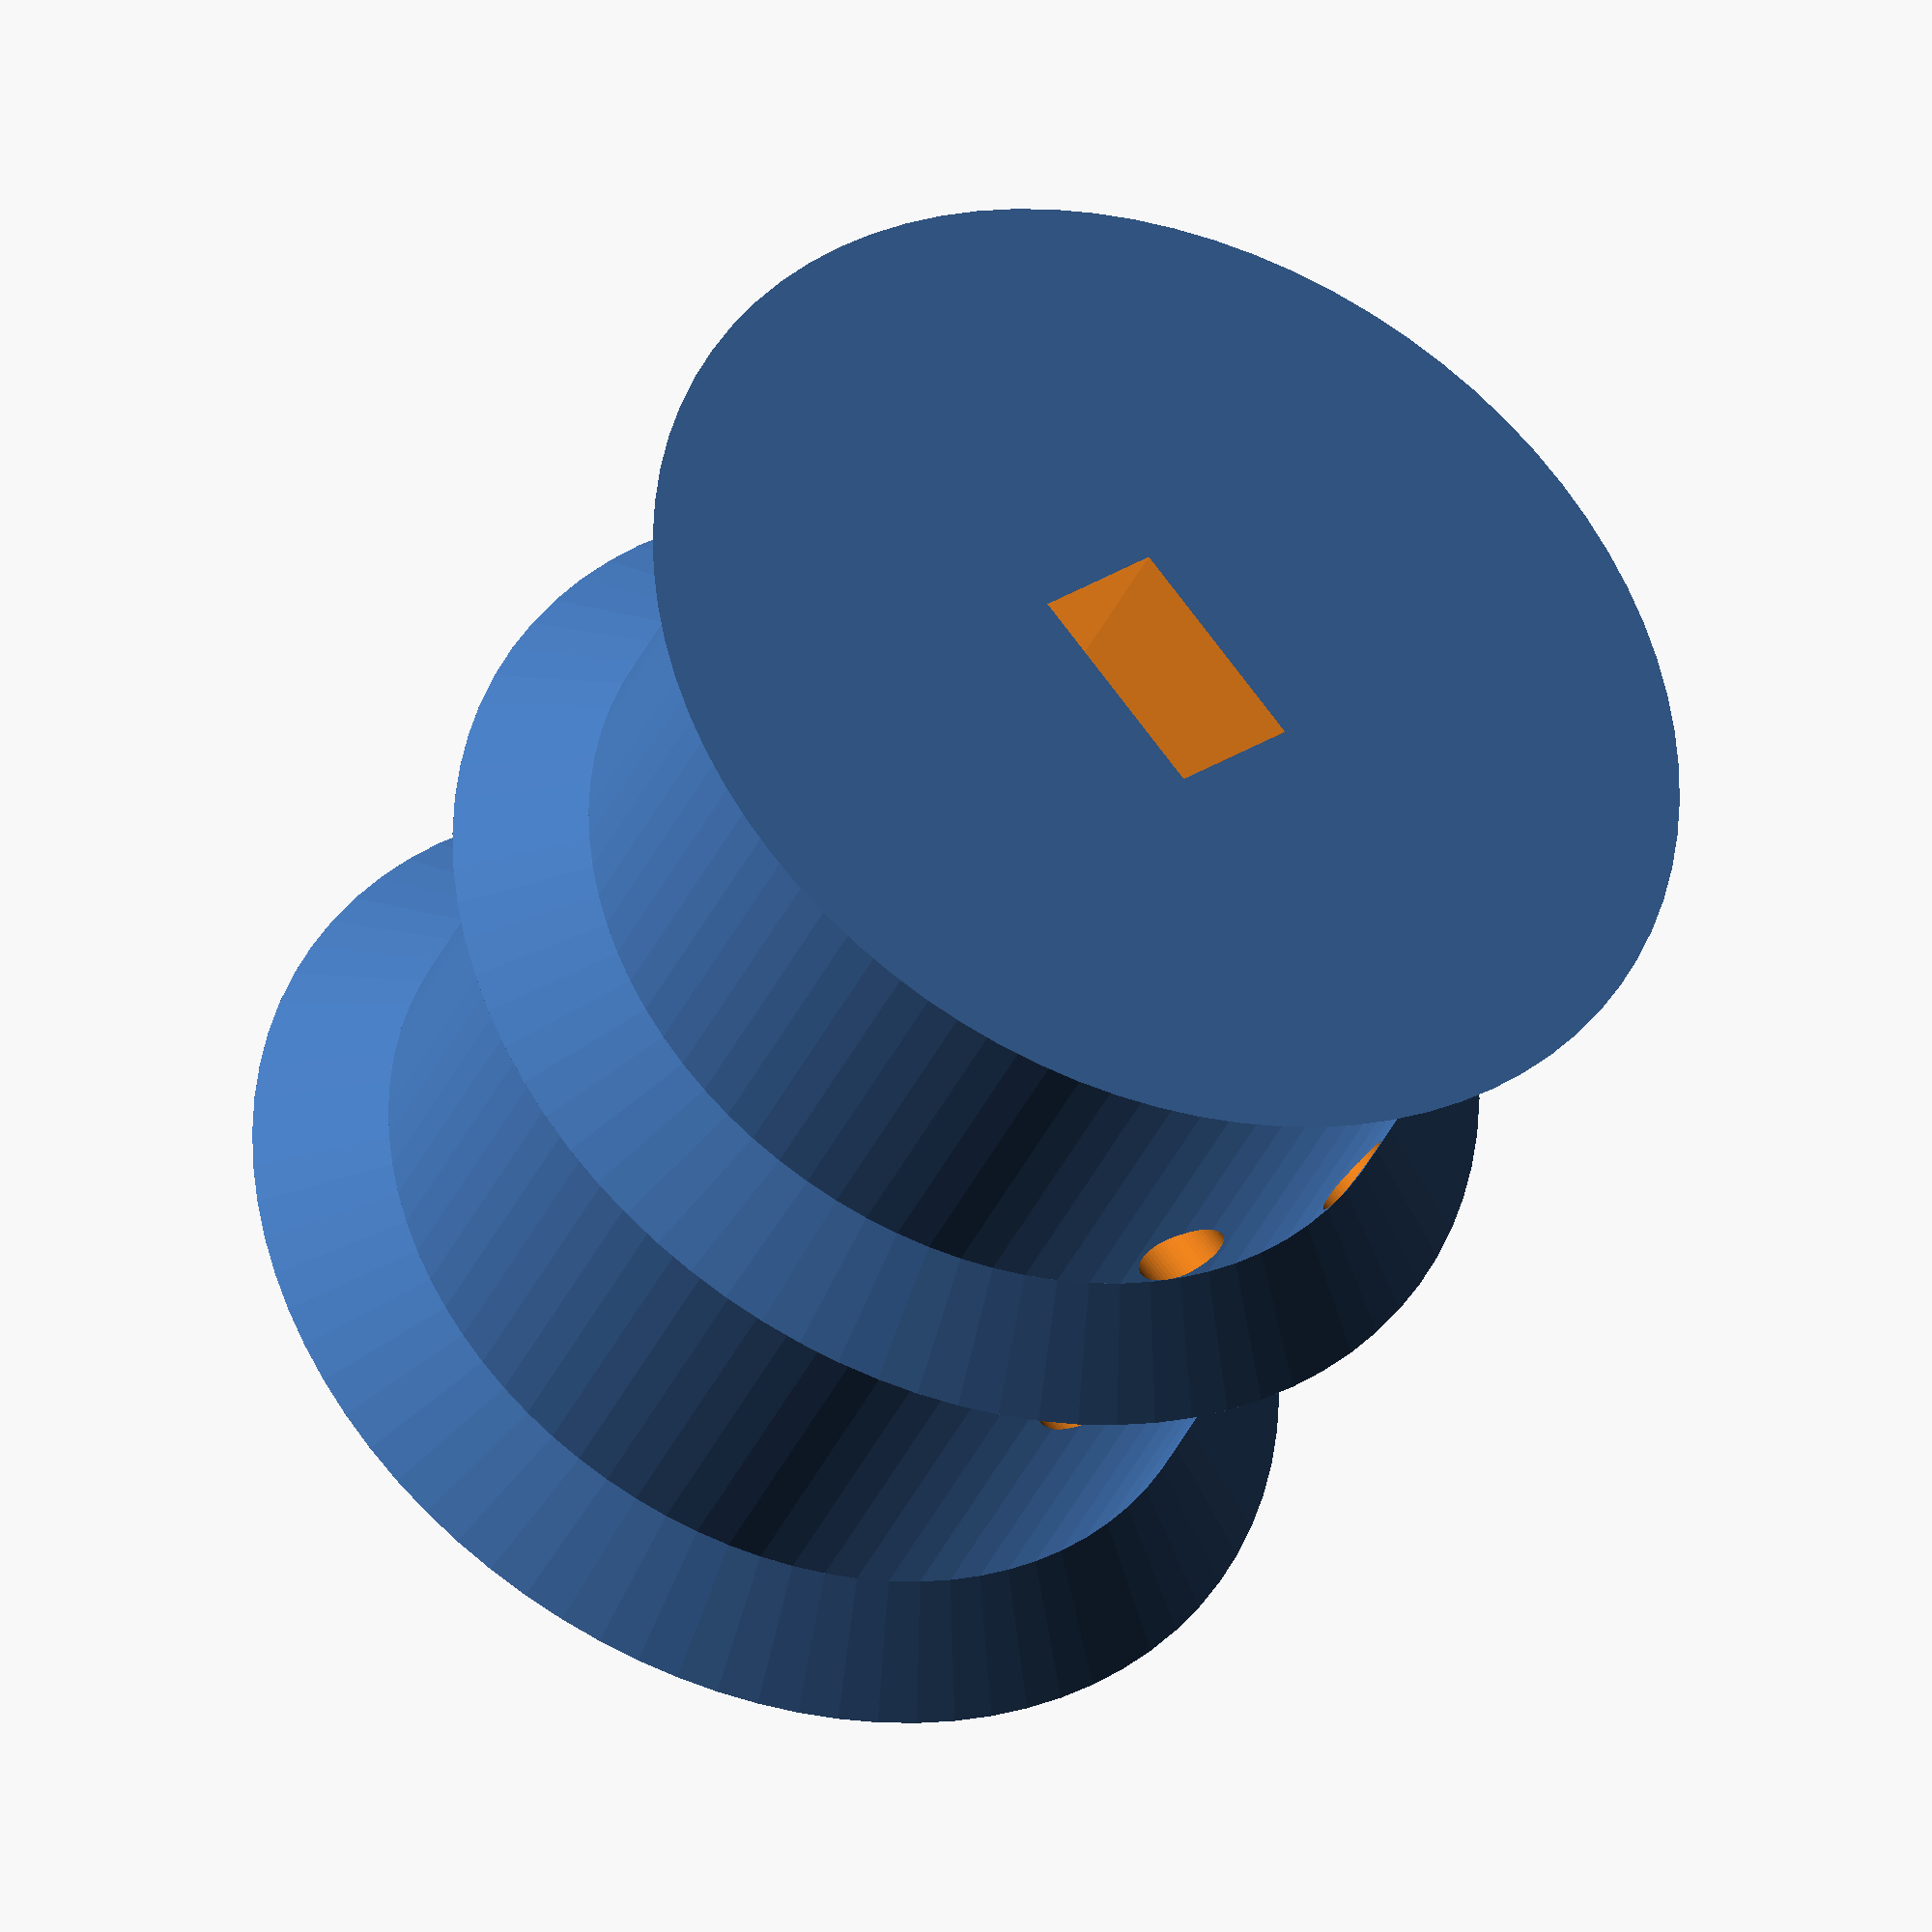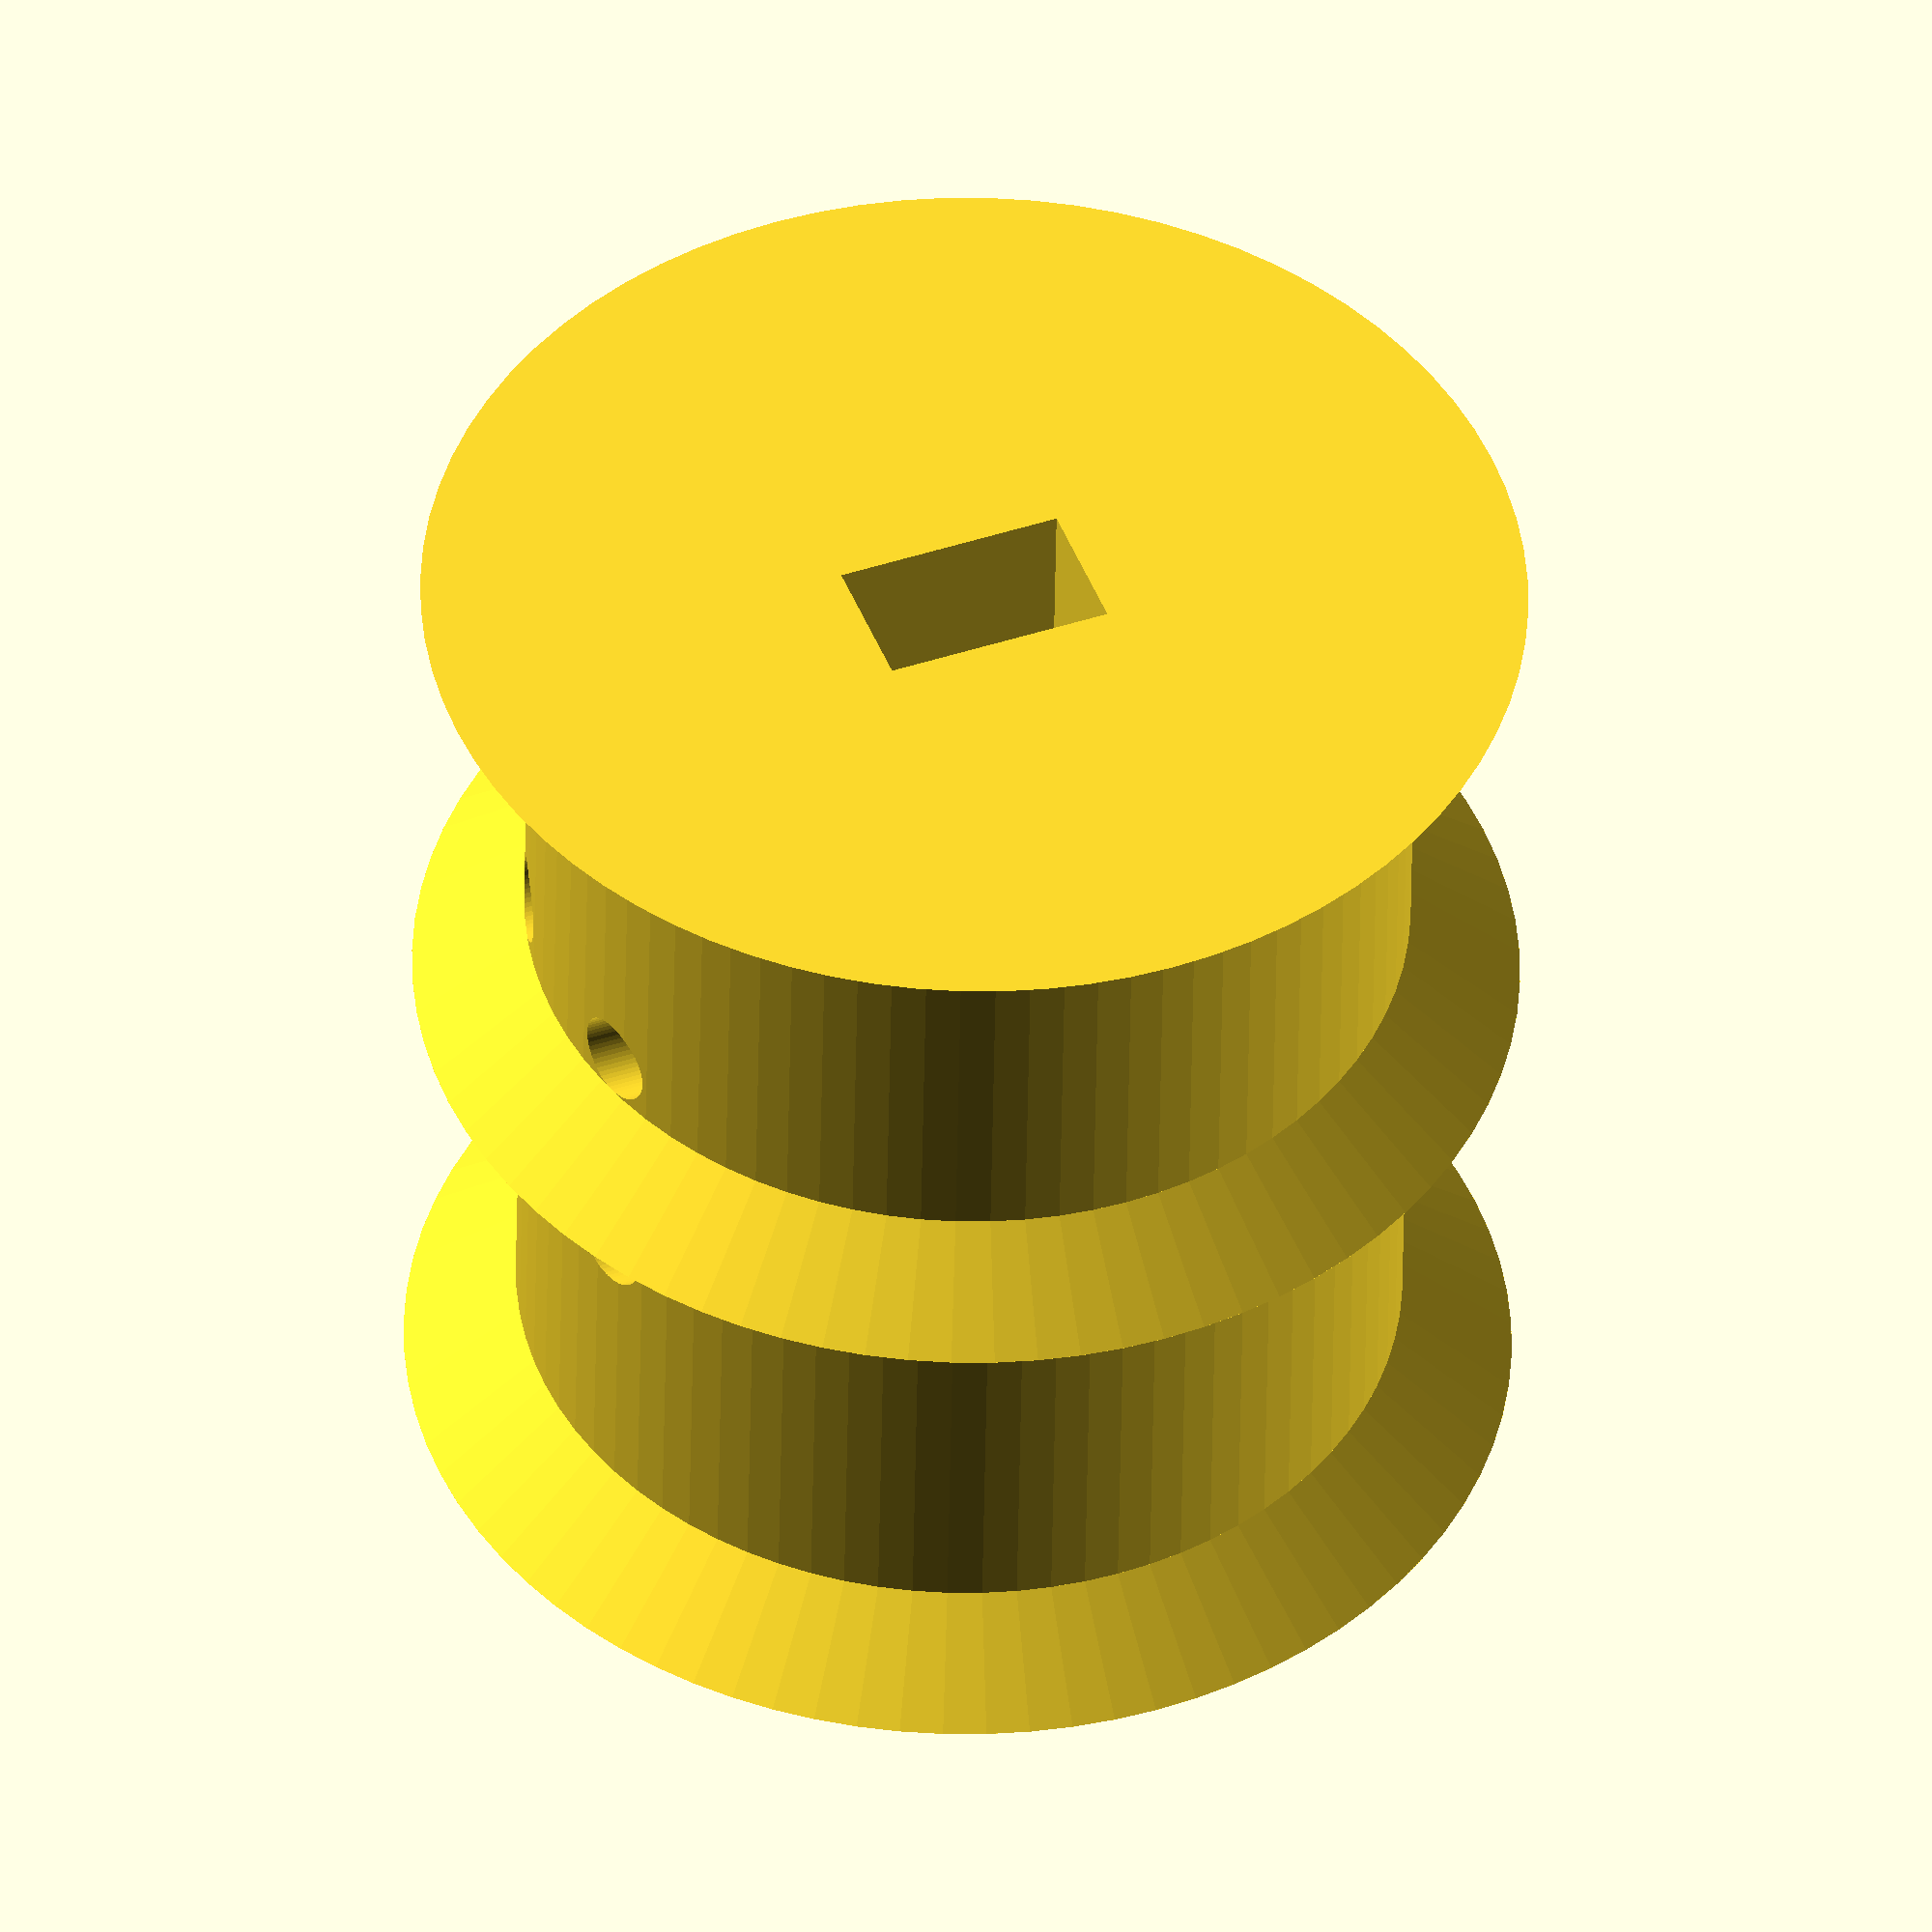
<openscad>

MotorReelWheel();

module MotorReelWheel() {

    epsilon = 0.1;
    fn = 60;

    wheel_border_diam = 25;
    wheel_central_diam = 25;
    wheel_main_diam = 20;
    wheel_total_size = 24;
    borders_transition_size = 2;
    central_transition_size = 2;

    motor_throw_size = 8;
    axis_throw_size = 15;
    axis_throw_diam = 3.4;

    fixation_throw_diam = 2;

    difference() {
        ReelWheel();

        translate([0, wheel_total_size / 2 - motor_throw_size / 2 + epsilon, 0])
        byj_motor_axis_throw();

        translate([0, - (wheel_total_size / 2 - axis_throw_size / 2 + epsilon), 0])
        rotate([90,0,0])
            cylinder(d = axis_throw_diam, h = axis_throw_size, center=true, $fn = fn);

        translate([(axis_throw_diam + fixation_throw_diam) / 2 , central_transition_size + fixation_throw_diam / 2,0])
            cylinder(d = fixation_throw_diam, h = wheel_border_diam, center=true, $fn = fn);

        translate([(axis_throw_diam + fixation_throw_diam) / 2, -(central_transition_size + fixation_throw_diam / 2), 0])
            cylinder(d = fixation_throw_diam, h = wheel_border_diam, center=true, $fn = fn);

        translate([ -(axis_throw_diam + fixation_throw_diam) / 2, central_transition_size + fixation_throw_diam / 2,0])
            cylinder(d = fixation_throw_diam, h = wheel_border_diam, center=true, $fn = fn);

        translate([ -(axis_throw_diam + fixation_throw_diam) / 2, -(central_transition_size + fixation_throw_diam / 2), 0])
            cylinder(d = fixation_throw_diam, h = wheel_border_diam, center=true, $fn = fn);


    }



    module ReelWheel() {
        rotate([90,0,0]) {
            translate([0,0, - wheel_total_size / 2]) {
                halfReel();
                translate([0,0,wheel_total_size])
                mirror([0,0,1])
                halfReel();
            }
        }
    }

    module halfReel() {
        wheel_flat_size = (wheel_total_size / 2 - central_transition_size - borders_transition_size) ;

        cylinder(h = borders_transition_size, r1= wheel_border_diam / 2, r2= wheel_main_diam / 2, $fn = 80);

        translate([0,0,borders_transition_size]) {
            cylinder(h = wheel_flat_size, r = wheel_main_diam / 2, $fn = 80);
            translate([0,0,wheel_flat_size]) {
                cylinder(h = central_transition_size, r1= wheel_main_diam / 2, r2 = wheel_central_diam / 2, $fn = 80);
            }
        }

    }

    module byj_motor_axis_throw(throw_size = 8) {
        // Real dimensions 3.2, 5.2
        rotate([90,0,0])
        cube([3.2, 5.2, throw_size], center=true);
    }
}

</openscad>
<views>
elev=289.9 azim=332.2 roll=143.8 proj=o view=wireframe
elev=316.6 azim=357.5 roll=249.0 proj=o view=wireframe
</views>
